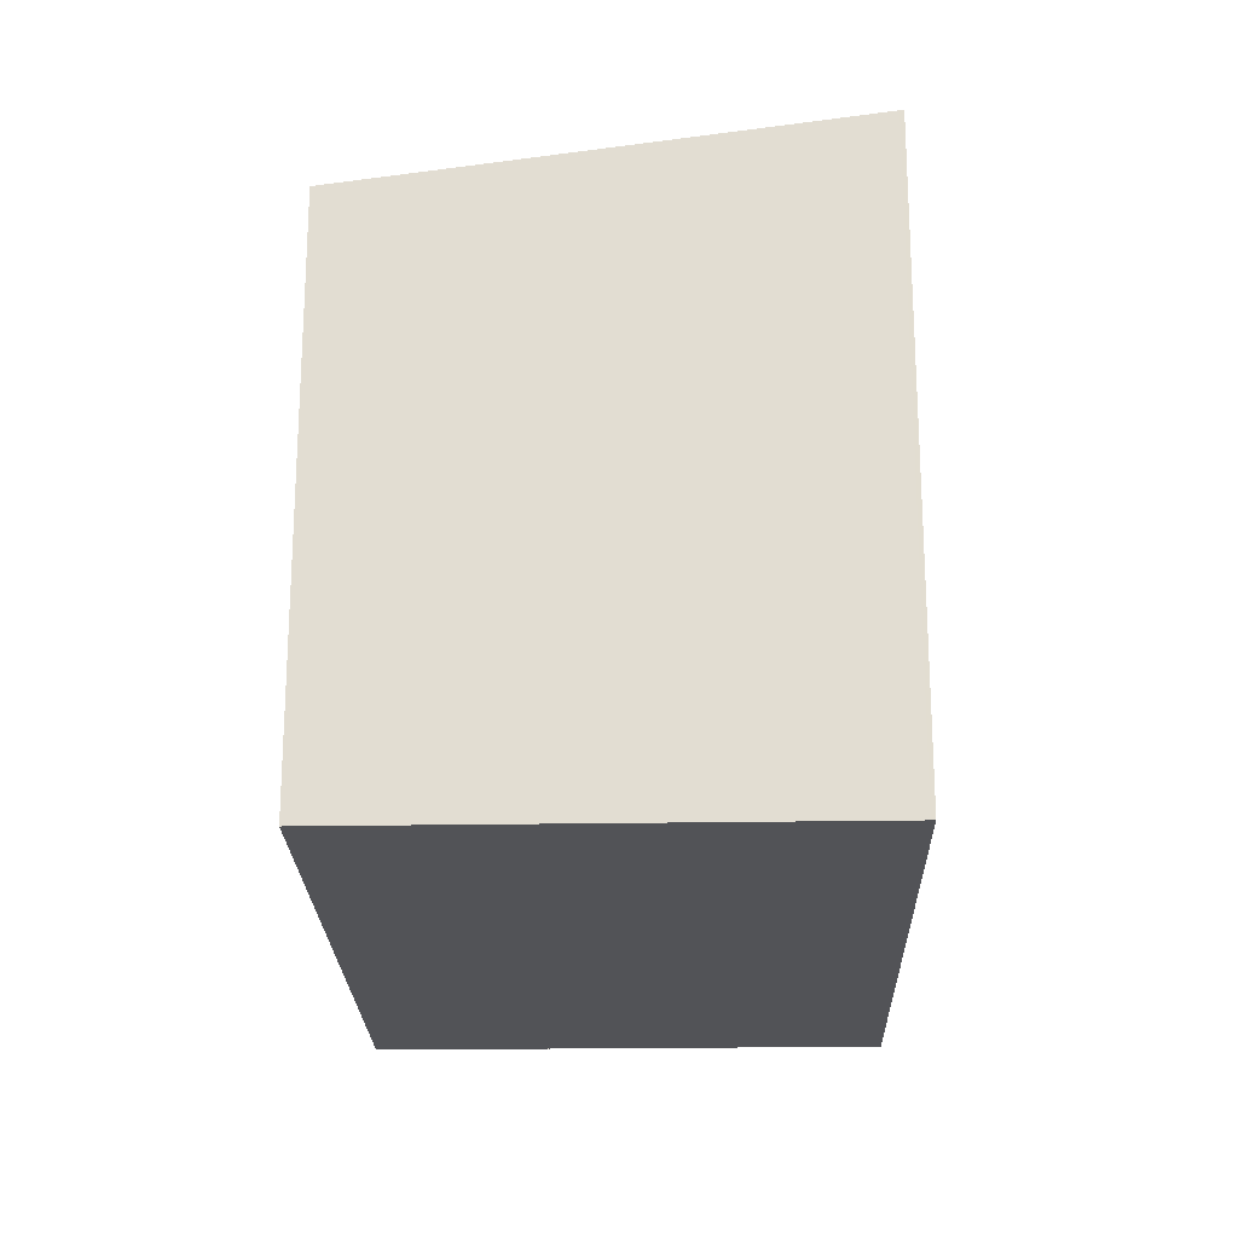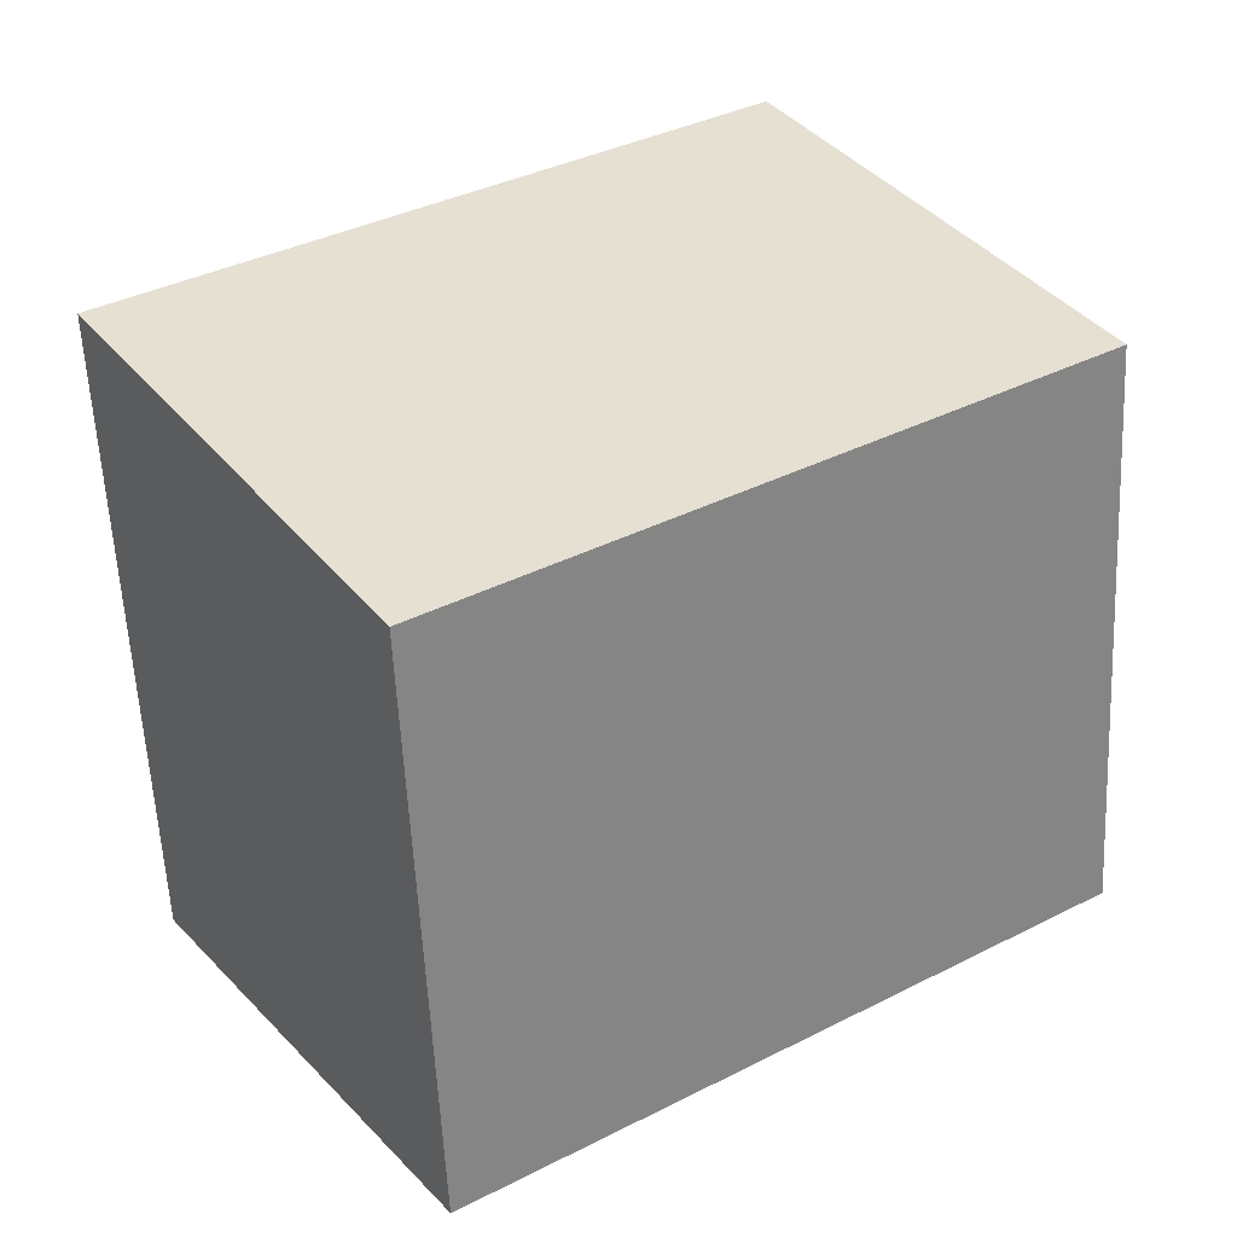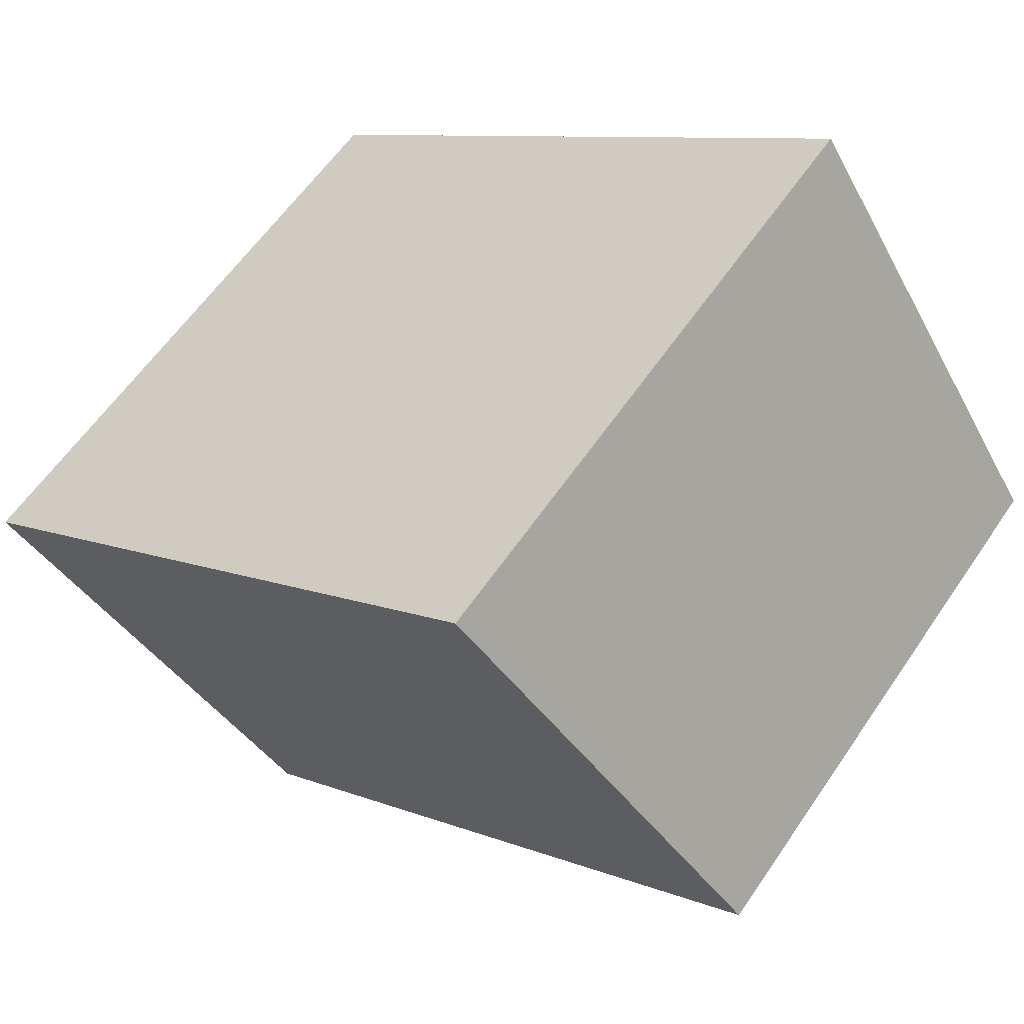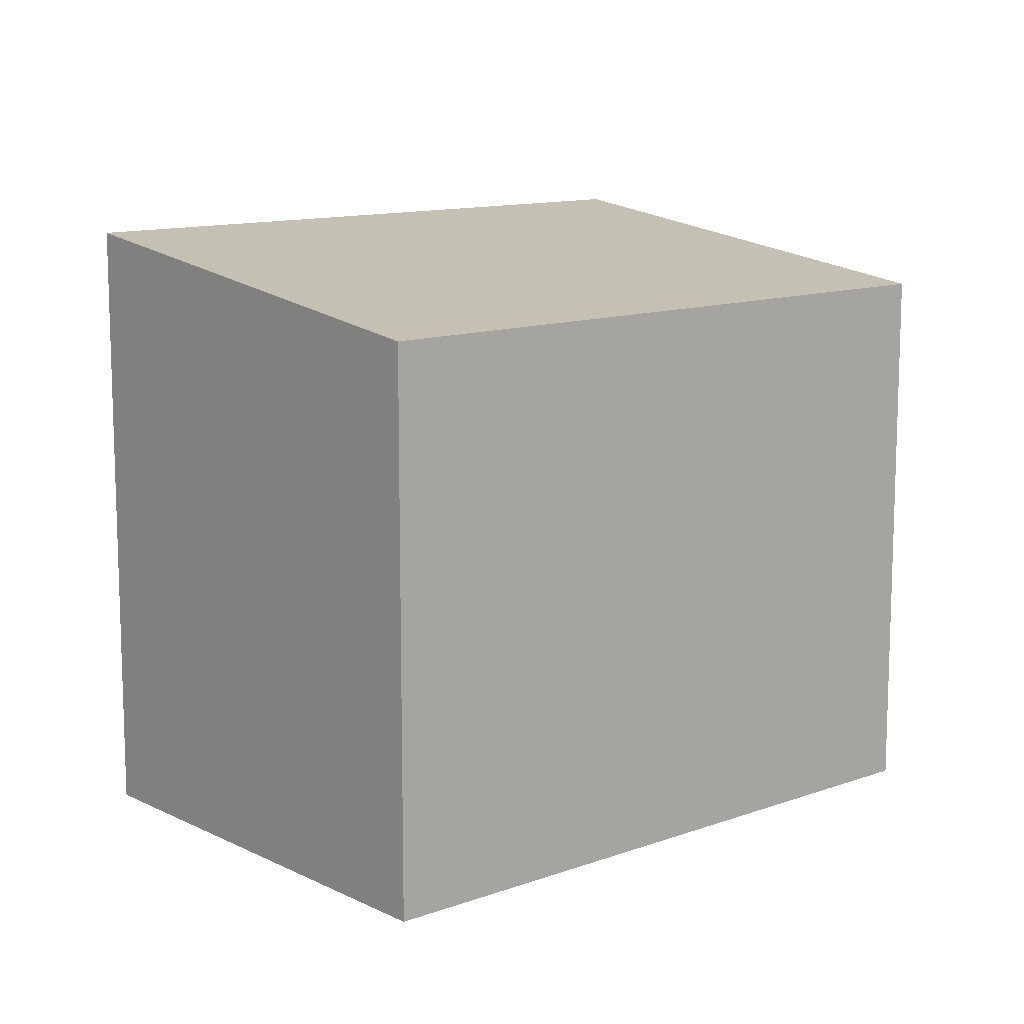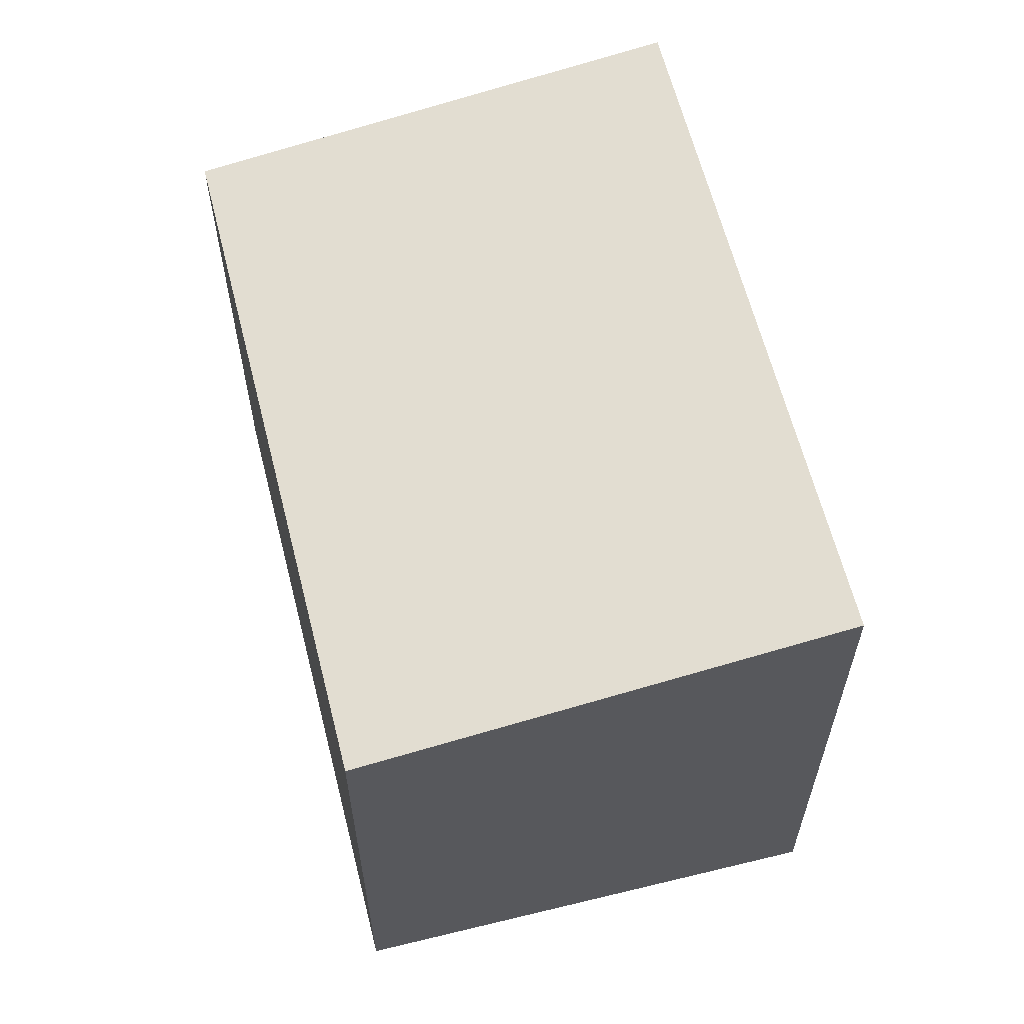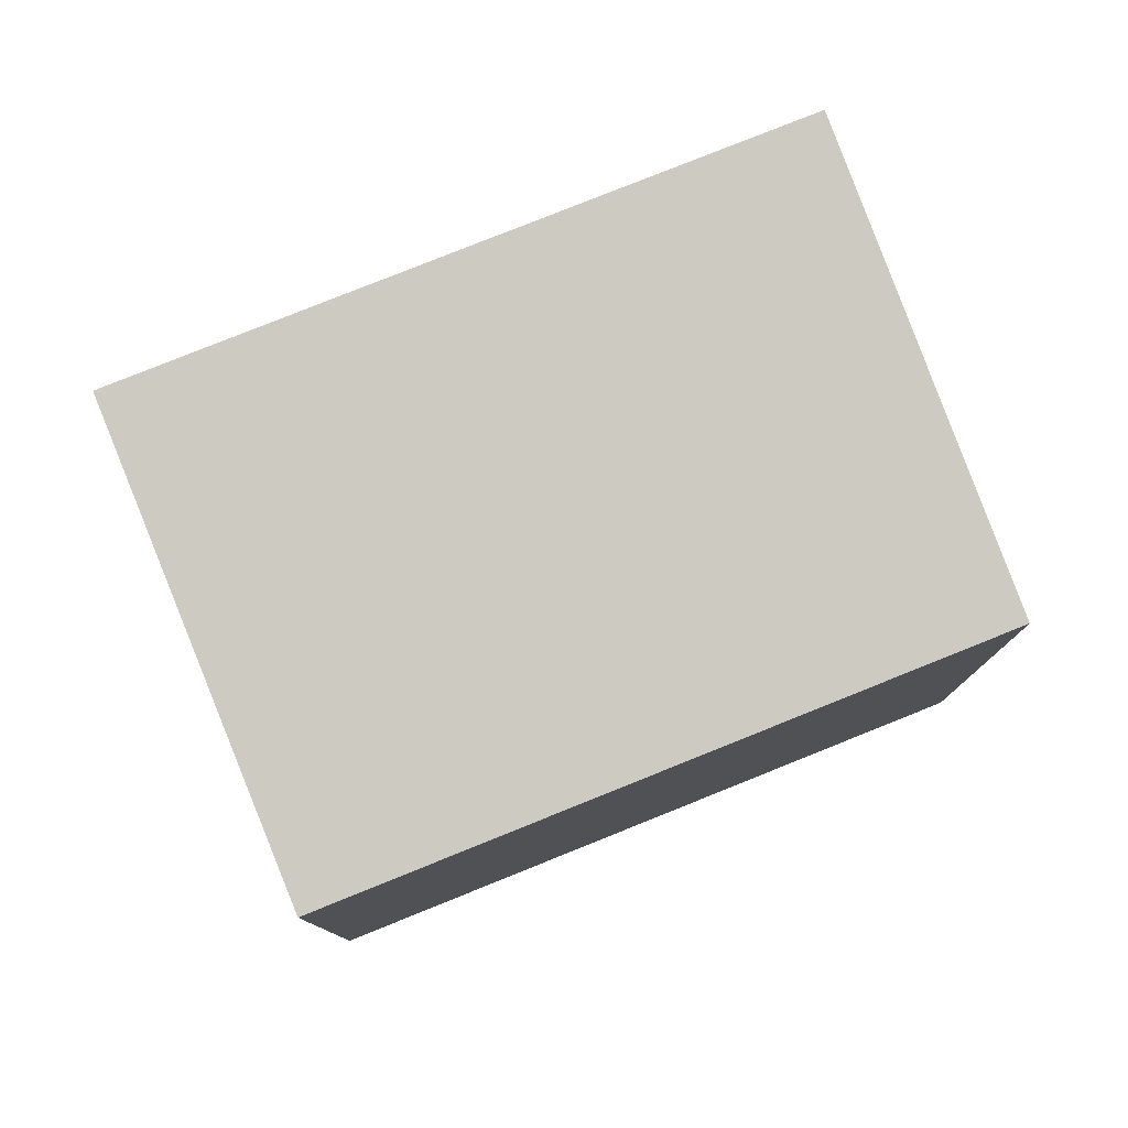
<metadata>
{"format":"obj","ext":"obj","renderer":"f3d","projection":"perspective","resolution":1024,"background":"white","views":[{"elev":-22.4,"azim":125.7,"up":"+Z"},{"elev":-58.8,"azim":2.8,"up":"+Y"},{"elev":59.7,"azim":34.0,"up":"+Y"},{"elev":11.8,"azim":-6.7,"up":"+Z"},{"elev":62.3,"azim":110.1,"up":"+Z"},{"elev":79.6,"azim":12.4,"up":"+Z"}]}
</metadata>
<code>
v -613.6 -1979 2.649
v -611.1 -1977 2.656
v -609.9 -1979 2.38
v -612.4 -1980 2.372
v -610 -1979 2.379
v -611.1 -1977 2.656
v -611.1 -1977 2.654
v -613.6 -1979 2.646
v -611.1 -1977 2.654
v -612.4 -1980 2.372
v -613.6 -1979 2.647
v -613.6 -1979 2.649
v -612.4 -1980 2.375
v -612.4 -1980 2.375
v -610 -1979 2.383
v -612.5 -1980 2.394
v -612.5 -1980 2.394
v -610 -1979 2.401
v -610 -1979 2.383
v -610 -1979 2.401
v -613.6 -1979 2.649
v -613.6 -1979 2.649
v -613.6 -1979 -4.441e-16
v -613.6 -1979 0
v -611.1 -1977 2.654
v -611.1 -1977 2.656
v -611.1 -1977 4.441e-16
v -611.1 -1977 0
v -610 -1979 2.379
v -609.9 -1979 2.38
v -609.9 -1979 0
v -610 -1979 0
v -612.4 -1980 2.375
v -612.4 -1980 2.372
v -612.4 -1980 0
v -612.4 -1980 -4.441e-16
v -612.4 -1980 2.372
v -610 -1979 2.379
v -610 -1979 0
v -612.4 -1980 0
v -611.1 -1977 2.656
v -611.1 -1977 2.656
v -611.1 -1977 -4.441e-16
v -611.1 -1977 4.441e-16
v -613.6 -1979 2.649
v -613.6 -1979 2.646
v -613.6 -1979 4.441e-16
v -613.6 -1979 -4.441e-16
v -610 -1979 2.401
v -611.1 -1977 2.654
v -611.1 -1977 0
v -610 -1979 4.441e-16
v -612.4 -1980 2.372
v -612.4 -1980 2.372
v -612.4 -1980 0
v -612.4 -1980 0
v -611.1 -1977 2.656
v -613.6 -1979 2.649
v -613.6 -1979 0
v -611.1 -1977 -4.441e-16
v -612.5 -1980 2.394
v -612.4 -1980 2.375
v -612.4 -1980 -4.441e-16
v -612.5 -1980 0
v -613.6 -1979 2.646
v -612.5 -1980 2.394
v -612.5 -1980 0
v -613.6 -1979 4.441e-16
v -609.9 -1979 2.38
v -610 -1979 2.383
v -610 -1979 -4.441e-16
v -609.9 -1979 0
v -610 -1979 2.383
v -610 -1979 2.401
v -610 -1979 4.441e-16
v -610 -1979 -4.441e-16
v -613.6 -1979 0
v -611.1 -1977 0
v -609.9 -1979 0
v -612.4 -1980 0
f 7 6 2 9
f 12 6 7 11
f 15 5 10 14
f 19 3 5 15
f 14 10 4 13
f 11 8 1 12
f 17 8 11 16
f 16 11 7 18
f 16 14 13 17
f 18 15 14 16
f 18 7 9 20
f 20 19 15 18
f 22 23 24 21
f 26 27 28 25
f 30 31 32 29
f 34 35 36 33
f 38 39 40 37
f 42 43 44 41
f 46 47 48 45
f 50 51 52 49
f 54 55 56 53
f 58 59 60 57
f 62 63 64 61
f 66 67 68 65
f 70 71 72 69
f 74 75 76 73
f 78 79 80 77

</code>
